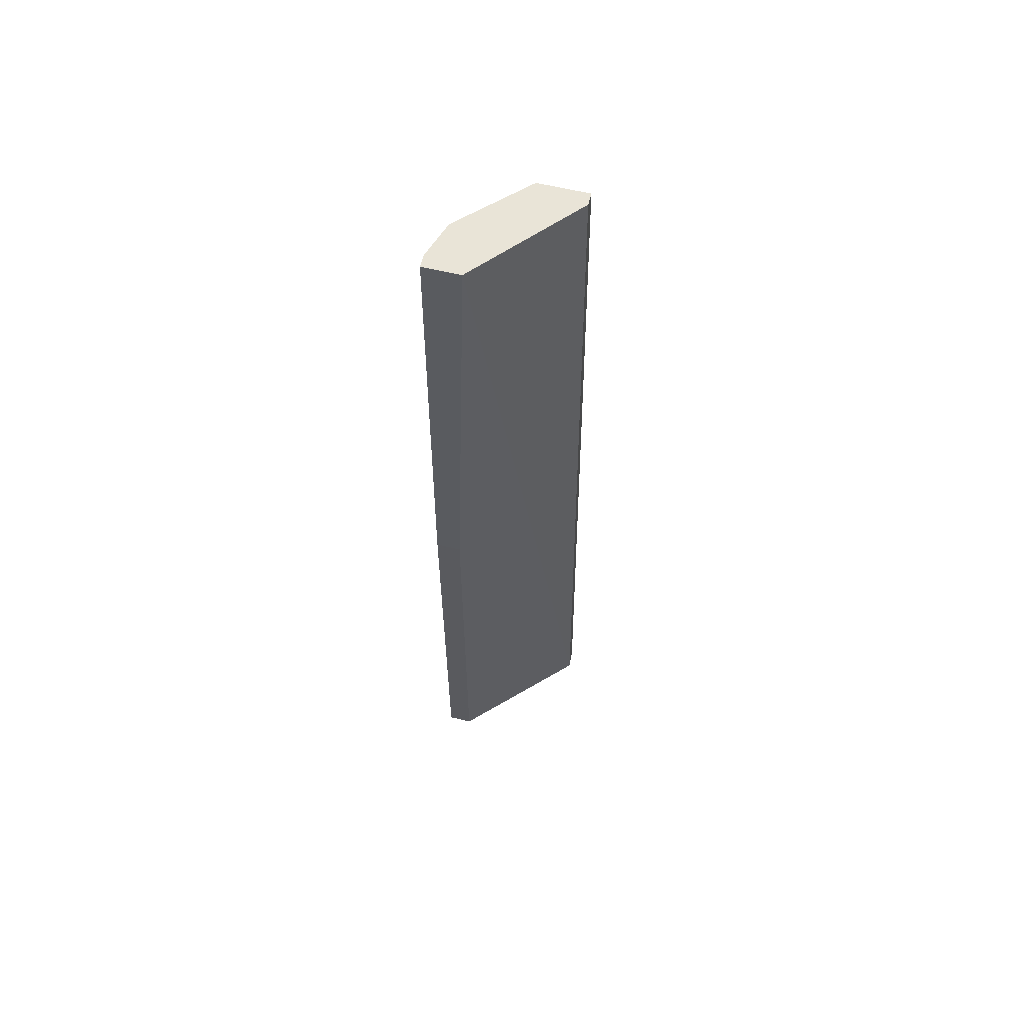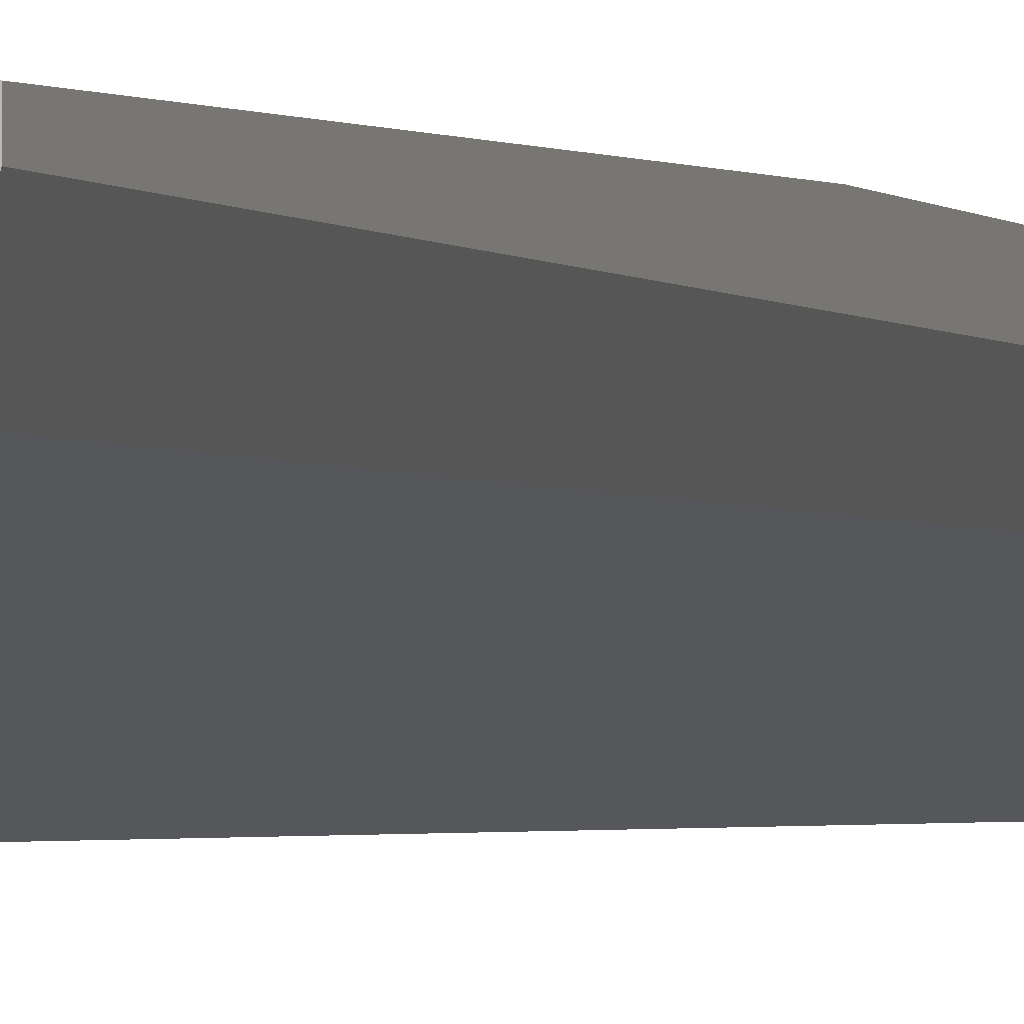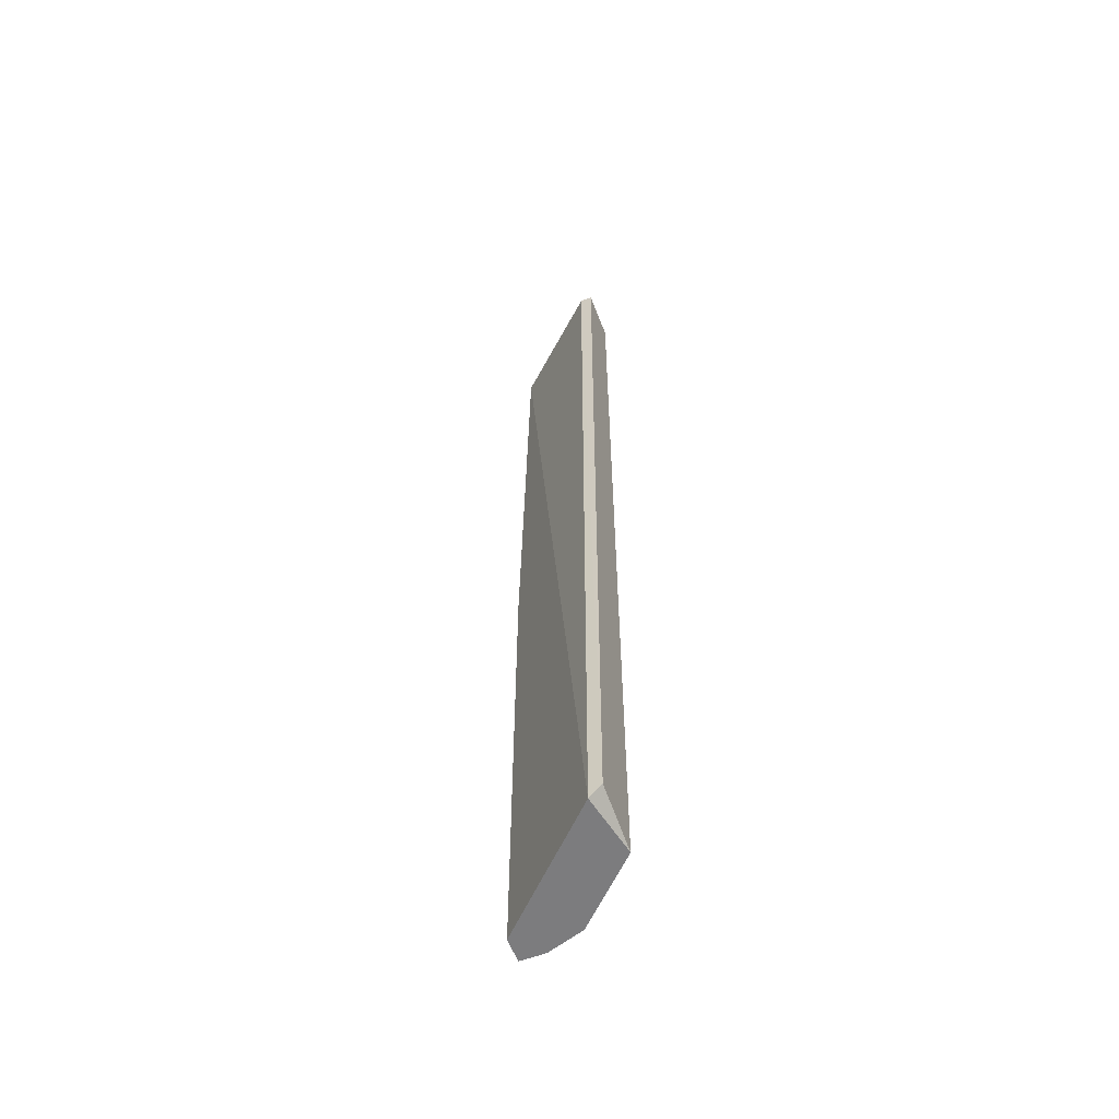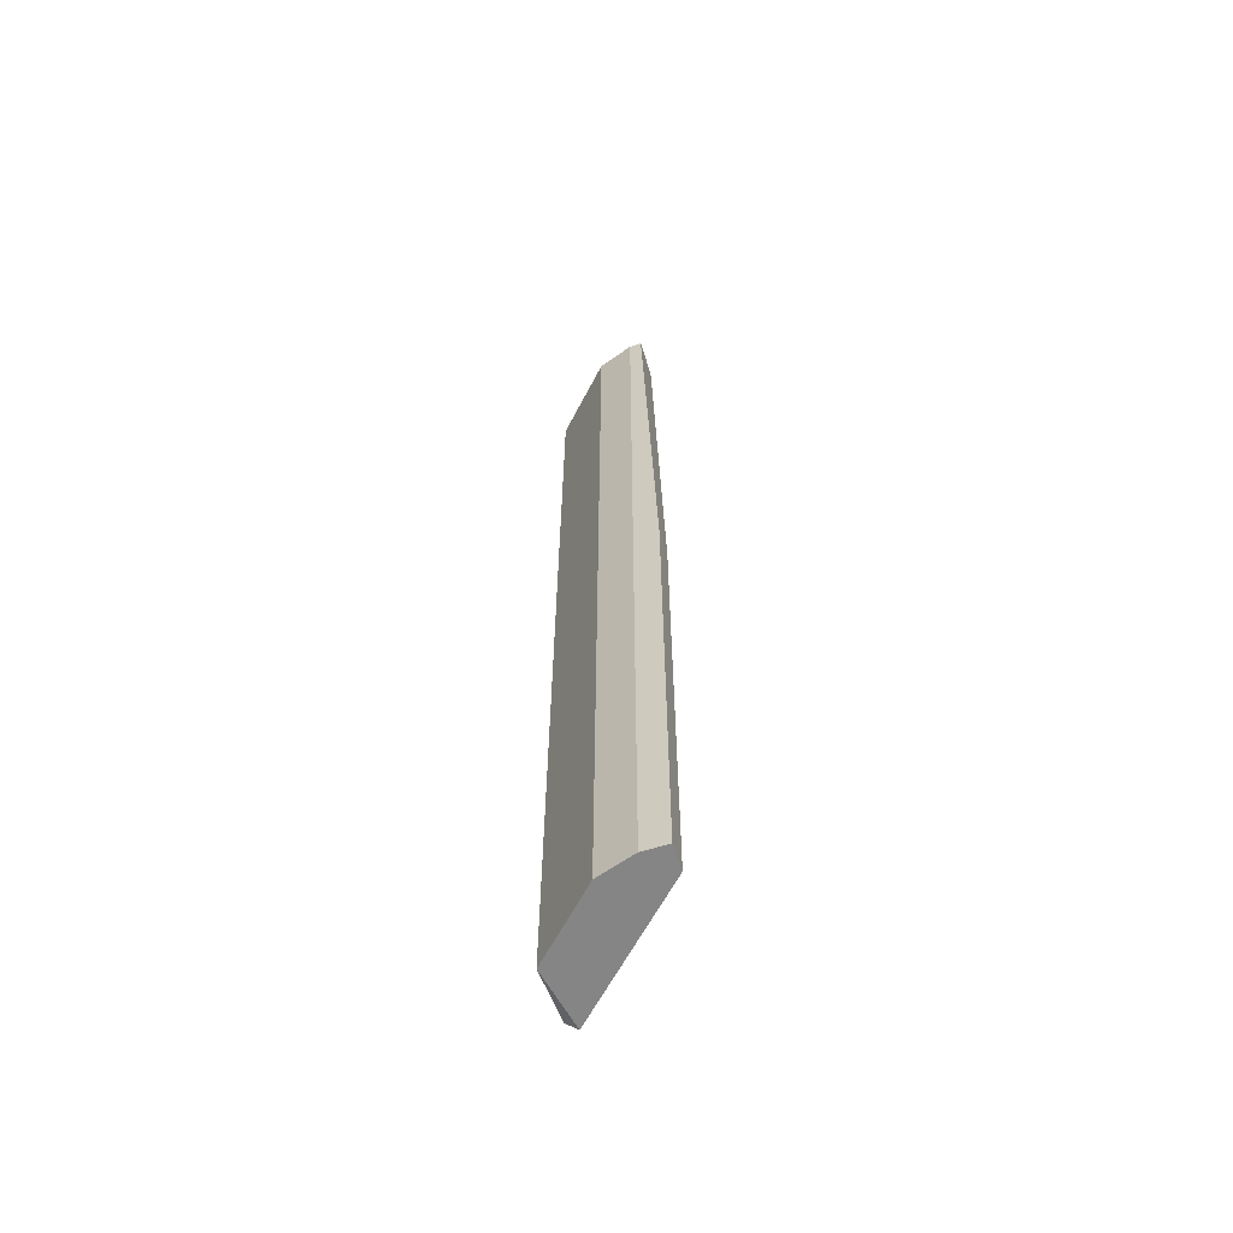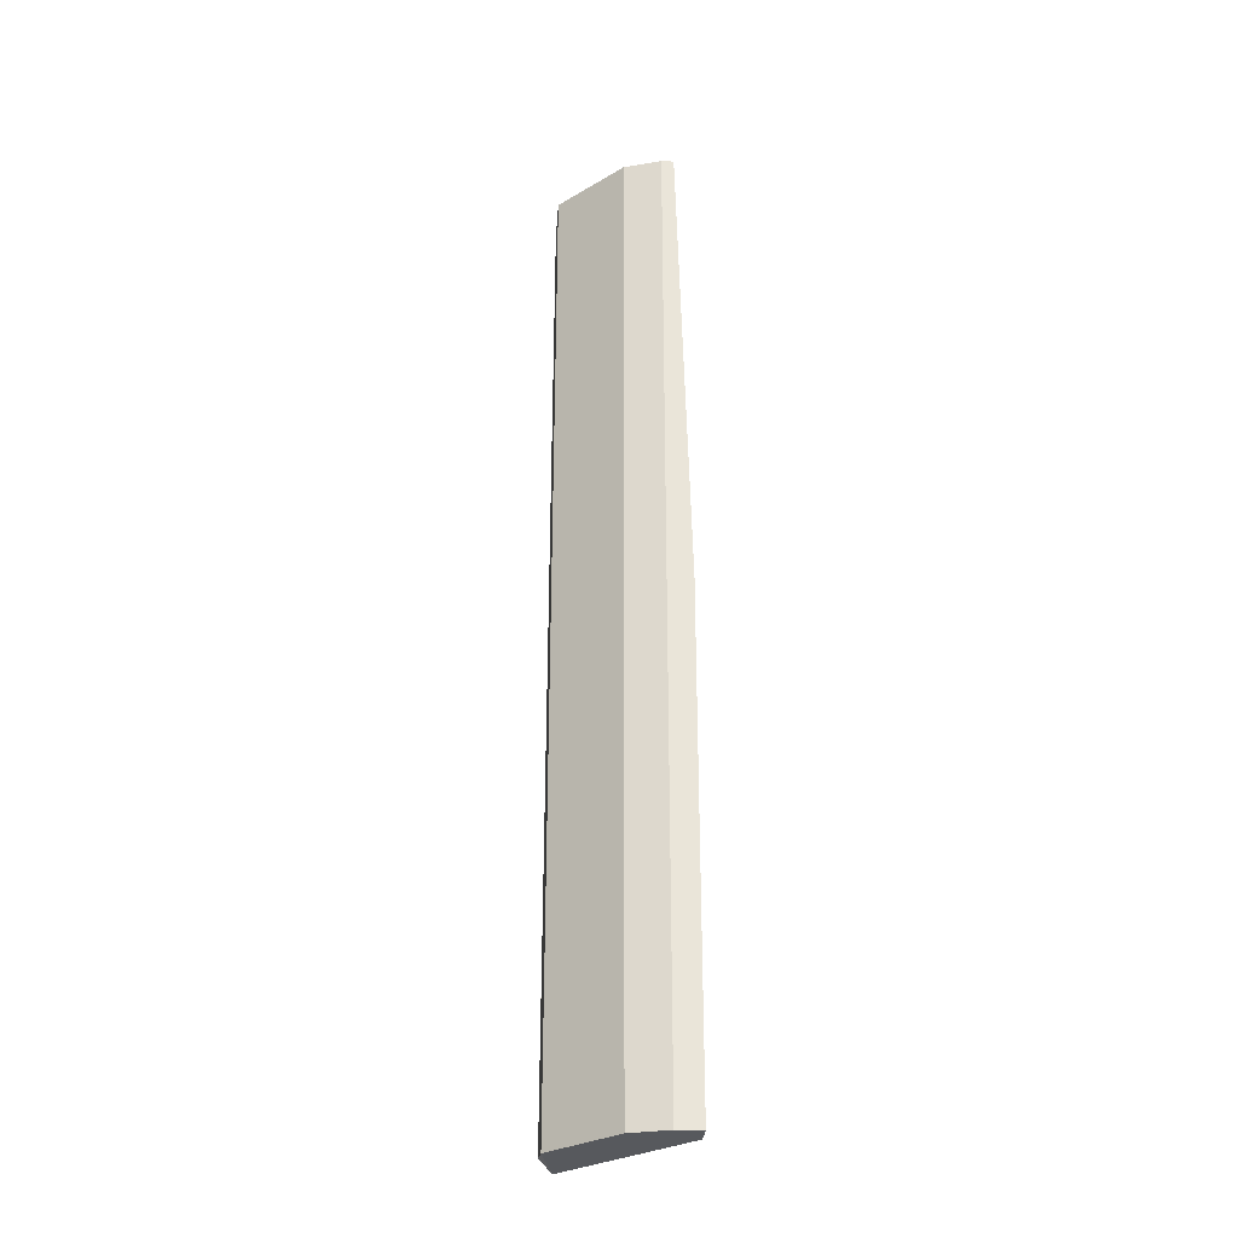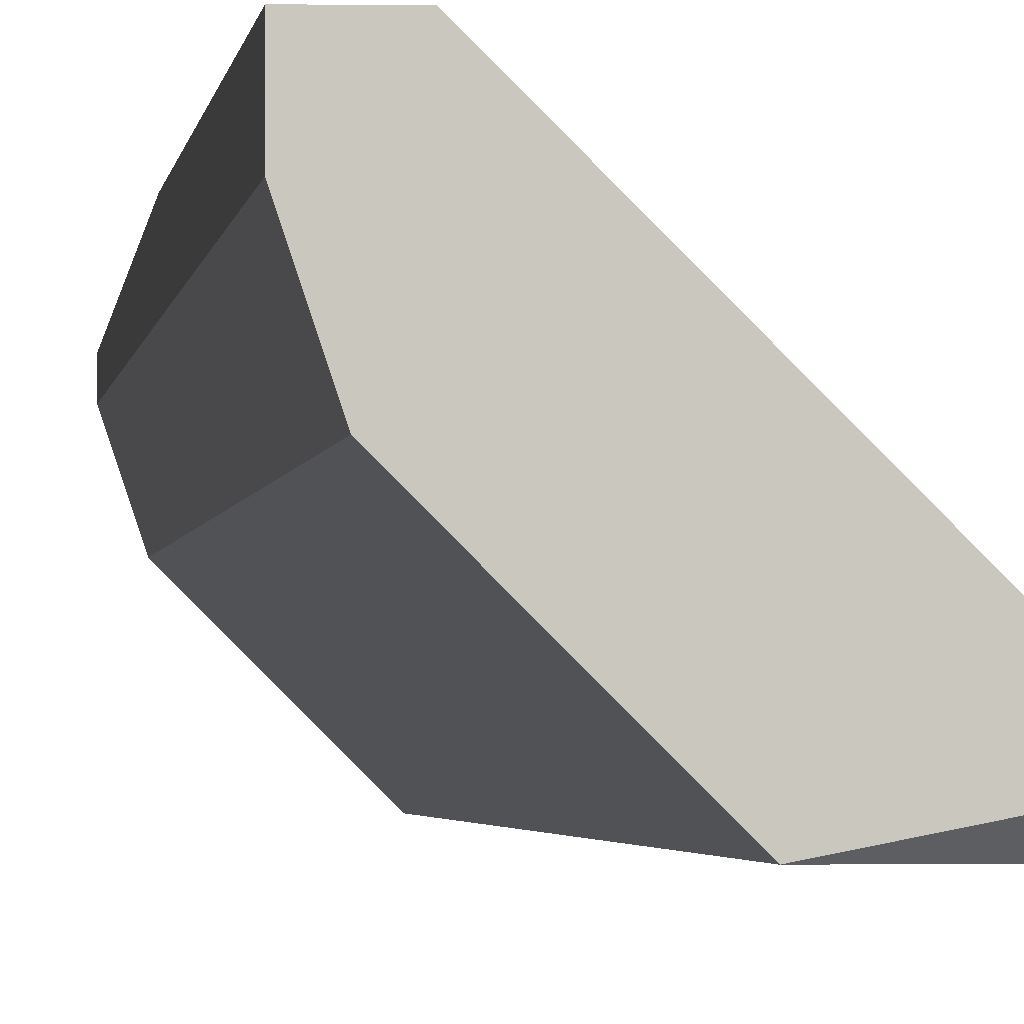
<metadata>
{"format":"obj","ext":"obj","renderer":"f3d","projection":"perspective","resolution":1024,"background":"white","views":[{"elev":61.2,"azim":13.9,"up":"+Y"},{"elev":-1.5,"azim":-163.5,"up":"+Z"},{"elev":-58.9,"azim":111.0,"up":"+Y"},{"elev":-61.9,"azim":-72.5,"up":"+Y"},{"elev":-29.6,"azim":-94.4,"up":"+Y"},{"elev":-1.3,"azim":-3.8,"up":"+Z"}]}
</metadata>
<code>
v -0.2759 0.2021 0.01789
v -0.2759 0.2021 0.01277
v -0.2964 0.2021 0.01277
v -0.3117 0.2021 0.05876
v -0.3219 0.2021 0.03832
v -0.3219 -0.2016 0.03832
v -0.2964 -0.2016 0.01277
v -0.2708 -0.2016 0.01789
v -0.2708 -0.1964 0.01277
v -0.3168 -0.2016 0.06387
v -0.3168 0.002784 0.06387
v -0.327 -0.2016 0.05365
v -0.327 -0.2016 0.06387
v -0.327 0.002784 0.06387
v -0.327 0.2021 0.05365
v -0.327 0.2021 0.05876
f 14 10 11
f 12 6 8
f 8 1 4
f 4 1 3
f 6 12 15
f 4 3 15
f 12 8 10
f 8 4 10
f 8 6 7
f 6 3 7
f 3 6 5
f 6 15 5
f 15 3 5
f 1 8 9
f 8 7 9
f 7 3 9
f 15 12 14
f 3 1 2
f 1 9 2
f 9 3 2
f 12 10 13
f 14 12 13
f 10 14 13
f 4 15 16
f 15 14 16
f 14 4 16
f 10 4 11
f 4 14 11

</code>
